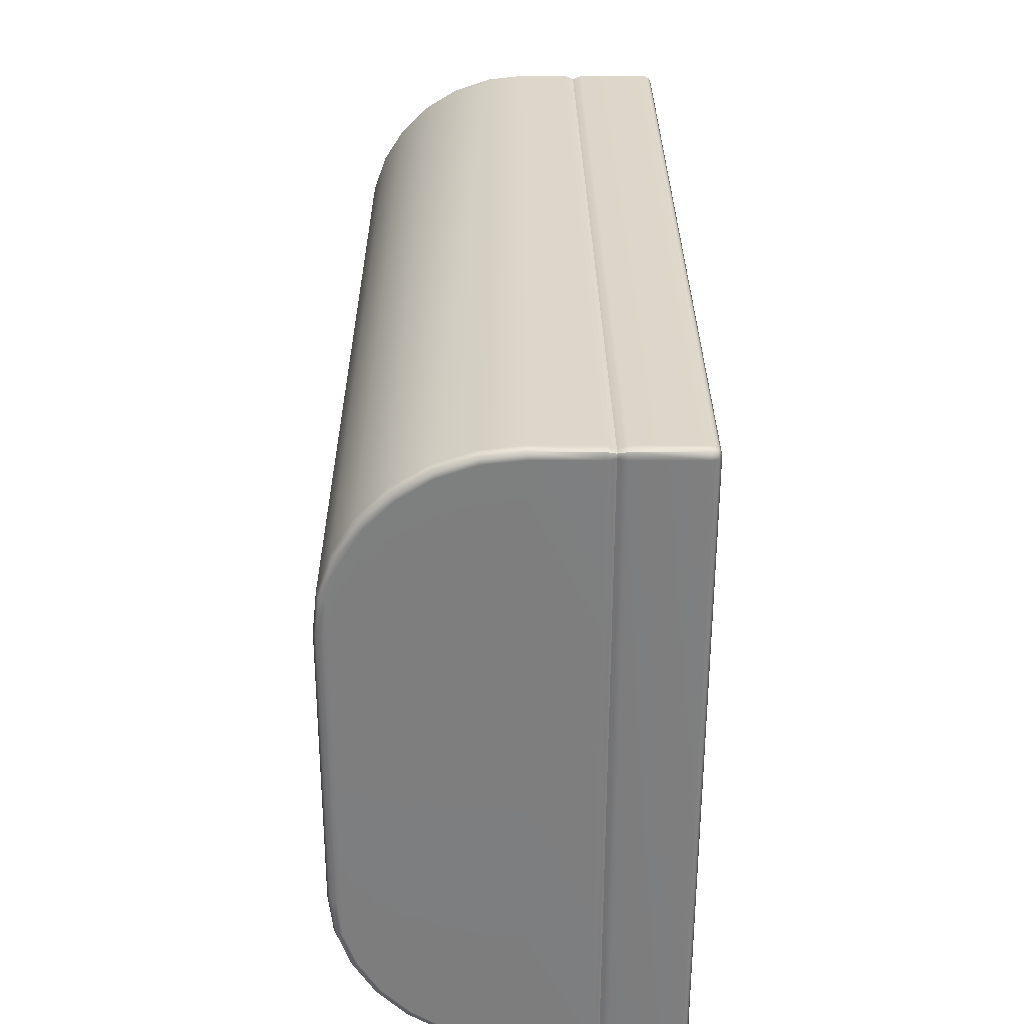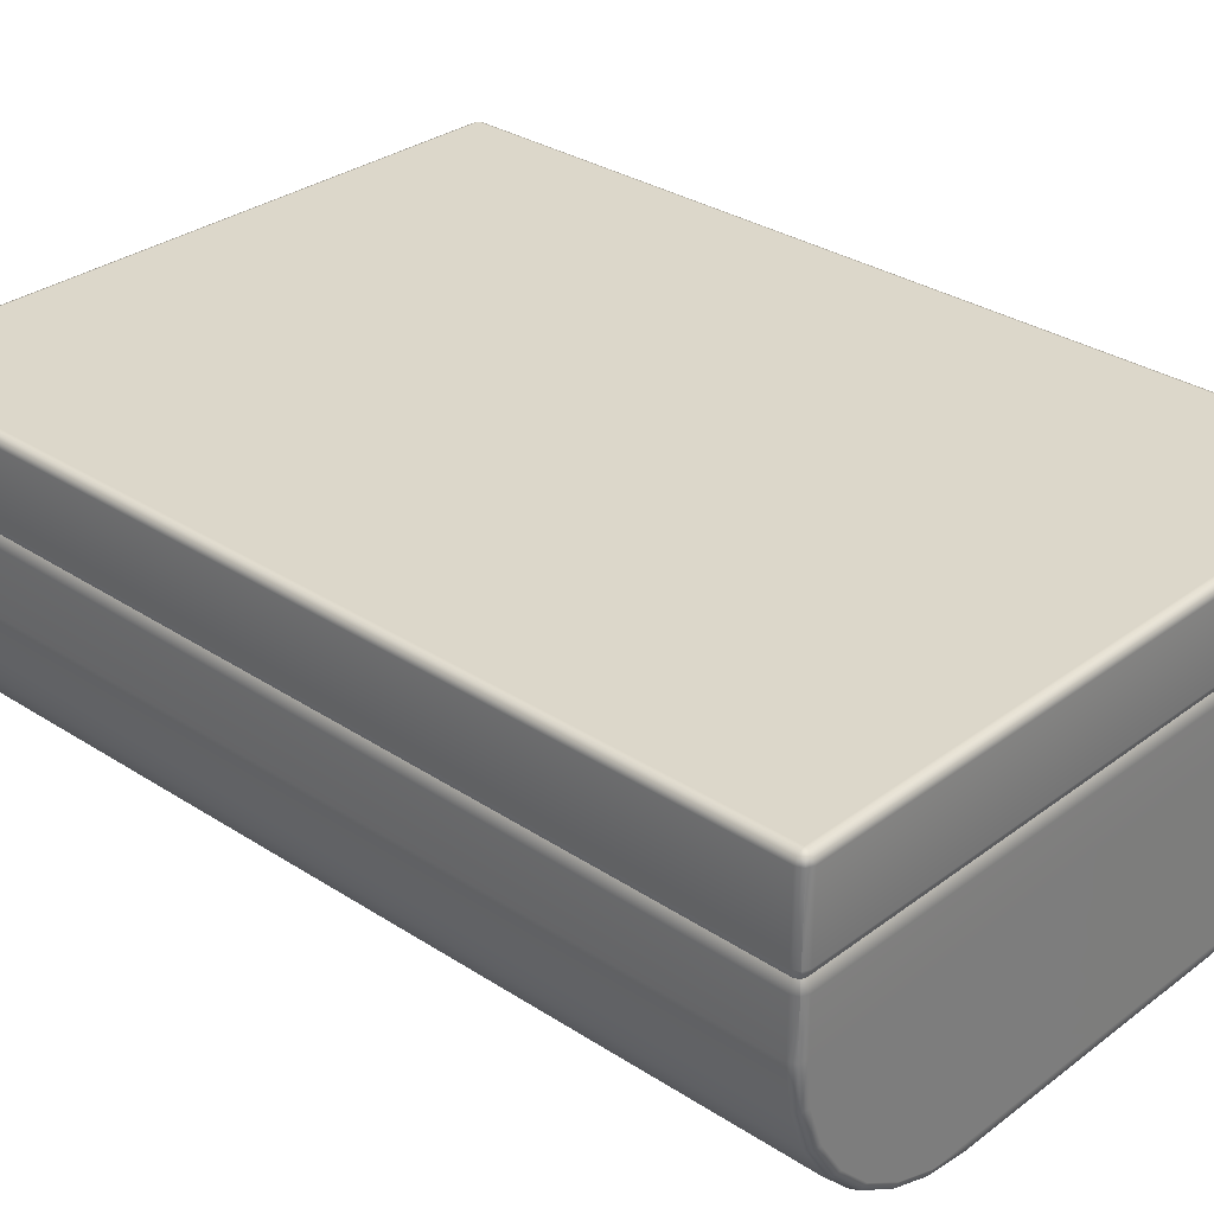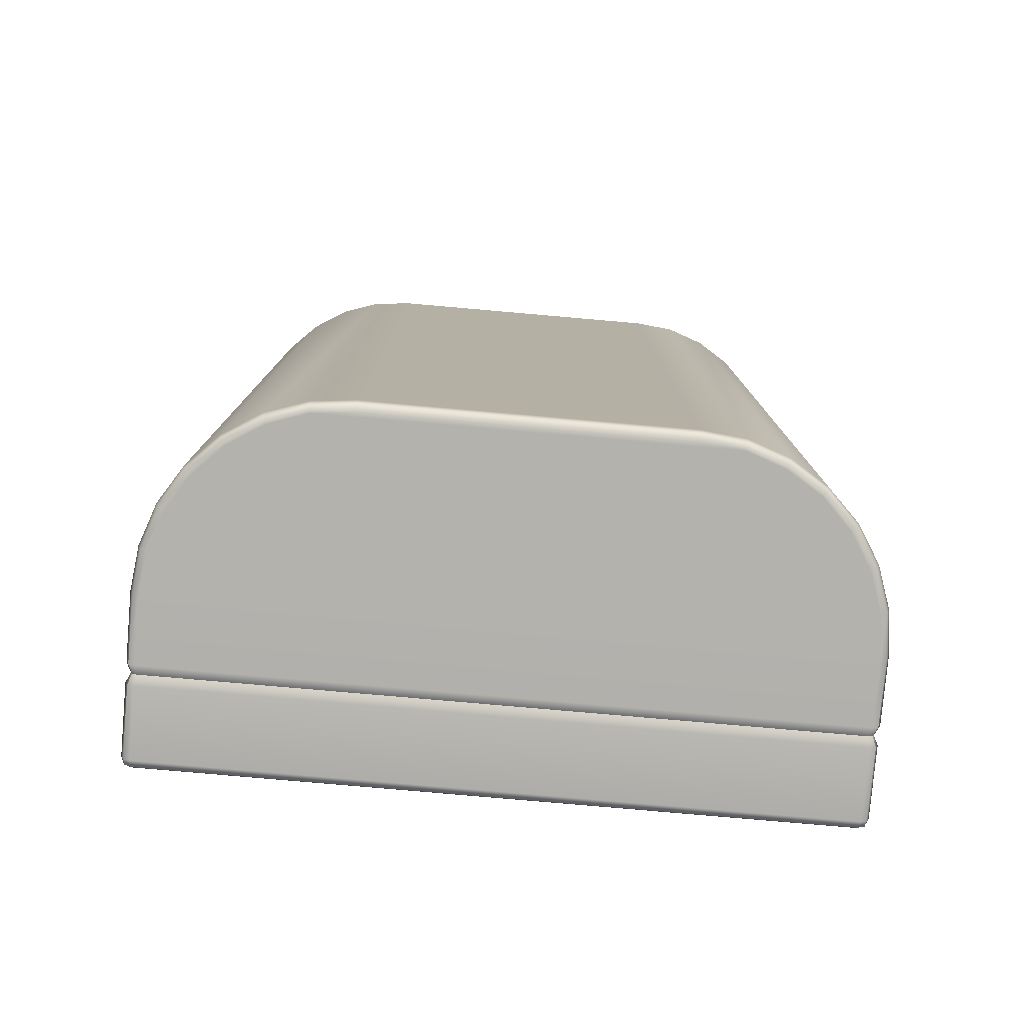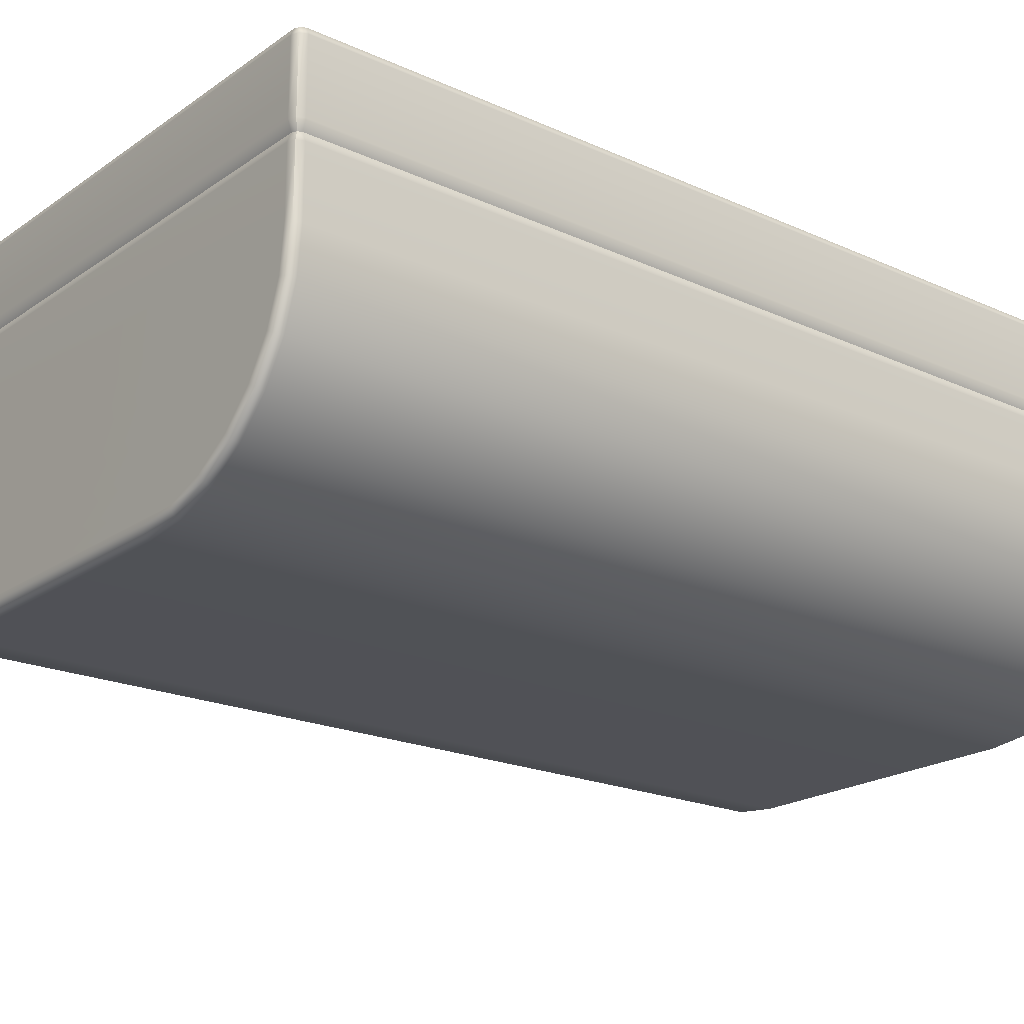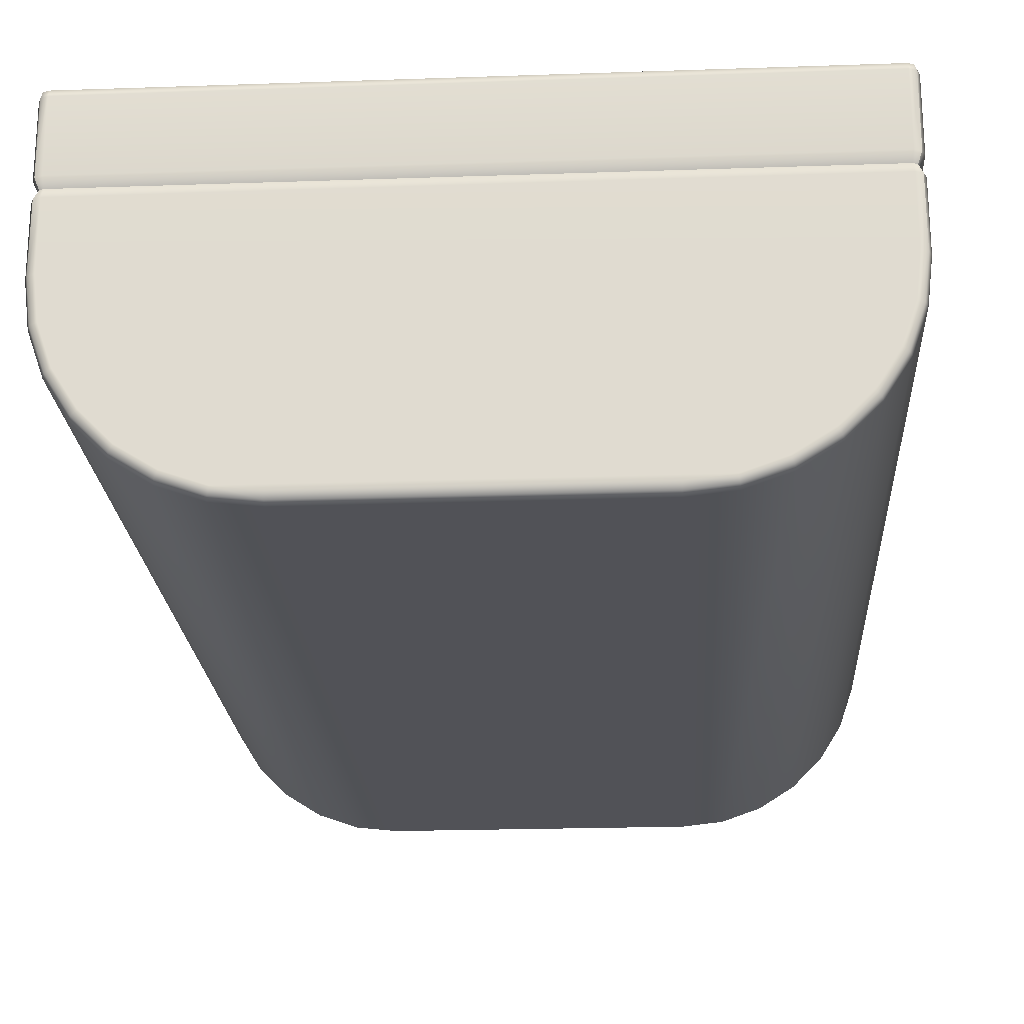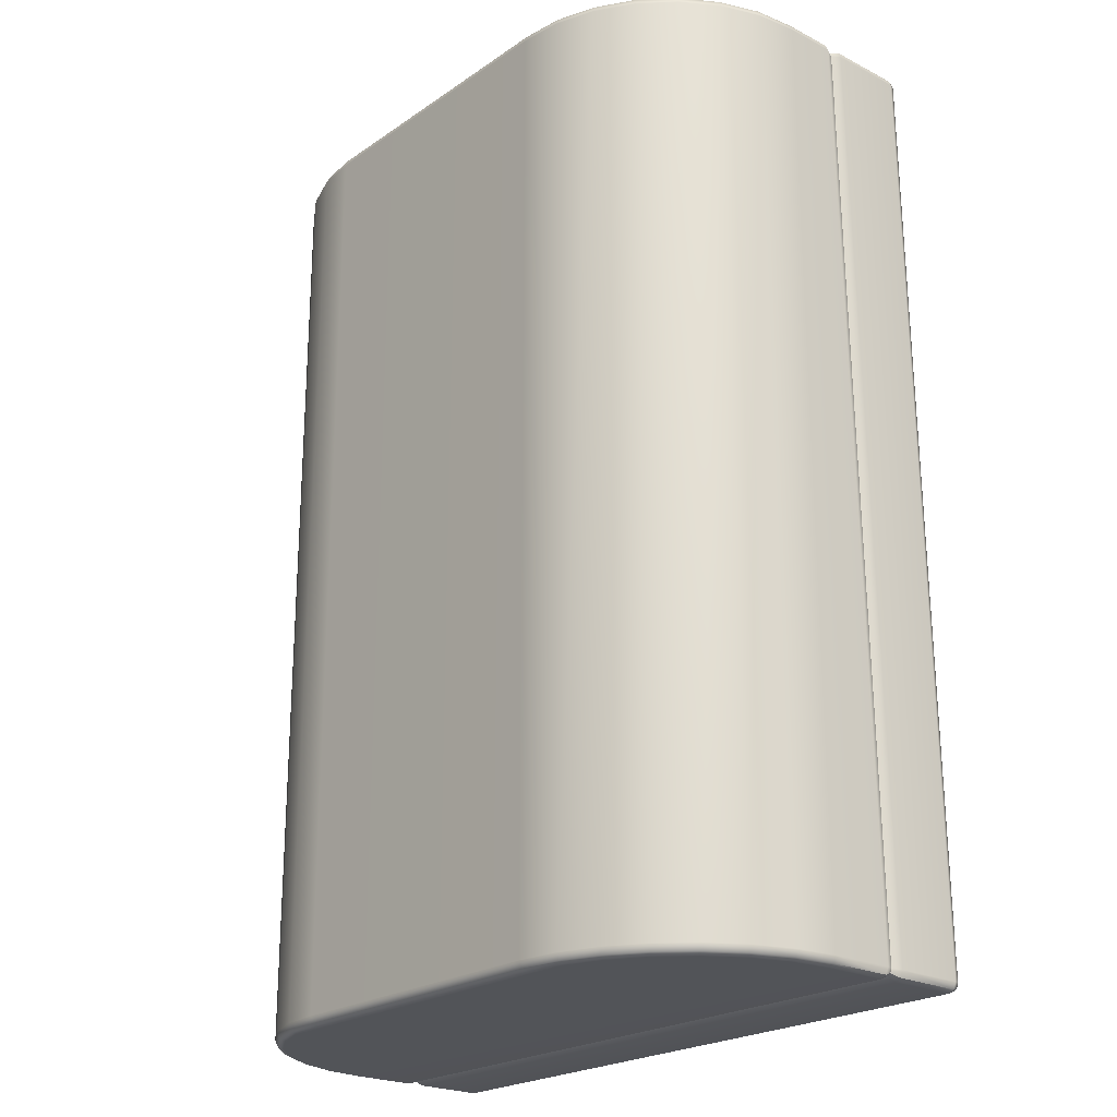
<metadata>
{"format":"obj","ext":"obj","renderer":"f3d","projection":"perspective","resolution":1024,"background":"white","views":[{"elev":-59.4,"azim":89.9,"up":"+Z"},{"elev":30.6,"azim":-47.1,"up":"+Y"},{"elev":-79.2,"azim":-5.0,"up":"+Z"},{"elev":-20.5,"azim":-128.8,"up":"+Y"},{"elev":-21.6,"azim":-176.5,"up":"+Y"},{"elev":-22.8,"azim":49.0,"up":"+Z"}]}
</metadata>
<code>
g ENV_SY02_GX_Section05_Casing08_MO
v -9.331 31.68 174.3
v -9.597 31.85 174.3
v -9.584 31.86 174.4
v -9.323 31.7 174.4
v -9.036 31.58 174.3
v -9.031 31.6 174.4
v -9.331 31.68 167.4
v -8.724 31.54 174.3
v -8.724 31.56 174.4
v -9.036 31.58 167.4
v -6.484 31.54 174.3
v -6.484 31.56 174.4
v -8.724 31.54 167.4
v -6.171 31.58 174.3
v -6.176 31.6 174.4
v -5.877 31.68 174.3
v -5.884 31.7 174.4
v -5.61 31.85 174.3
v -5.623 31.86 174.4
v -6.171 31.58 167.4
v -5.877 31.68 167.4
v -6.484 31.54 167.4
v -8.724 31.56 167.4
v -6.484 31.56 167.4
v -9.031 31.6 167.4
v -6.176 31.6 167.4
v -5.884 31.7 167.4
v -5.623 31.86 167.4
v -5.61 31.85 167.4
v -9.323 31.7 167.4
v -9.597 31.85 167.4
v -9.584 31.86 167.4
v -9.597 31.85 174.3
v -9.801 32.08 174.4
v -9.584 31.86 174.4
v -9.819 32.07 174.3
v -9.966 32.34 174.4
v -9.985 32.33 174.3
v -10.07 32.64 174.4
v -10.09 32.63 174.3
v -10.1 32.94 174.4
v -10.12 32.94 174.3
v -10.1 33.32 174.4
v -9.819 32.07 167.4
v -9.985 32.33 167.4
v -10.09 32.63 167.4
v -10.12 32.94 167.4
v -9.597 31.85 167.4
v -9.331 31.68 174.3
v -9.331 31.68 167.4
v -9.584 31.86 167.4
v -9.804 32.08 167.4
v -9.966 32.34 167.4
v -10.07 32.64 167.4
v -10.1 32.94 167.4
v -10.12 33.43 167.4
v -10.1 33.43 167.4
v -10.08 33.5 167.4
v -10.09 33.5 167.4
v -10.12 33.32 174.3
v -10.09 33.39 174.3
v -10.08 33.39 174.4
v -5.404 32.08 167.4
v -5.623 31.86 167.4
v -5.61 31.85 167.4
v -5.388 32.07 167.4
v -5.241 32.34 167.4
v -5.223 32.33 167.4
v -5.138 32.64 167.4
v -5.12 32.63 167.4
v -5.104 32.94 167.4
v -5.083 32.94 167.4
v -5.104 33.43 167.4
v -5.388 32.07 174.3
v -5.223 32.33 174.3
v -5.12 32.63 174.3
v -5.083 32.94 174.3
v -5.61 31.85 174.3
v -5.877 31.68 167.4
v -5.877 31.68 174.3
v -5.623 31.86 174.4
v -5.404 32.08 174.4
v -5.241 32.34 174.4
v -5.138 32.64 174.4
v -5.104 32.94 174.4
v -5.083 33.32 174.3
v -5.104 33.32 174.4
v -5.13 33.39 174.4
v -5.117 33.39 174.3
v -5.083 33.43 167.4
v -5.117 33.5 167.4
v -5.13 33.5 167.4
v -10.1 34.07 174.3
v -10.09 34.06 174.4
v -10.1 34.02 174.4
v -10.12 34.02 174.3
v -10.12 33.46 174.3
v -10.1 33.46 174.4
v -10.08 33.39 174.4
v -10.09 33.39 174.3
v -10.1 34.13 167.4
v -10.09 33.5 167.4
v -10.12 34.08 167.4
v -10.12 33.57 167.4
v -10.1 33.57 167.4
v -10.08 33.5 167.4
v -10.1 34.08 167.4
v -10.09 34.12 167.4
v -10.1 34.02 174.4
v -10.09 34.06 174.4
v -10.05 34.07 174.4
v -10.05 34.02 174.4
v -10.1 33.46 174.4
v -5.153 34.02 174.4
v -5.153 34.07 174.4
v -10.05 33.46 174.4
v -5.153 33.46 174.4
v -10.05 33.39 174.4
v -10.08 33.39 174.4
v -5.161 33.39 174.4
v -5.13 33.39 174.4
v -5.104 33.46 174.4
v -5.104 34.02 174.4
v -5.112 34.06 174.4
v -5.104 34.07 174.3
v -5.153 34.09 174.3
v -5.104 34.13 167.4
v -10.05 34.09 174.3
v -10.05 34.07 174.4
v -10.1 34.07 174.3
v -10.09 34.06 174.4
v -10.05 34.15 167.4
v -10.1 34.13 167.4
v -5.153 34.15 167.4
v -10.05 34.13 167.4
v -10.09 34.12 167.4
v -5.153 34.13 167.4
v -5.112 34.12 167.4
v -5.104 34.02 174.4
v -5.112 34.06 174.4
v -5.104 34.07 174.3
v -5.083 34.02 174.3
v -5.104 33.46 174.4
v -5.083 34.08 167.4
v -5.083 33.57 167.4
v -5.104 34.13 167.4
v -5.104 34.08 167.4
v -5.112 34.12 167.4
v -5.104 33.57 167.4
v -5.13 33.5 167.4
v -5.117 33.5 167.4
v -5.117 33.39 174.3
v -5.13 33.39 174.4
v -5.083 33.46 174.3
v -10.05 34.13 167.4
v -10.09 34.12 167.4
v -10.1 34.08 167.4
v -10.05 34.08 167.4
v -5.153 34.13 167.4
v -10.05 33.57 167.4
v -10.1 33.57 167.4
v -10.08 33.5 167.4
v -10.05 33.5 167.4
v -5.153 33.57 167.4
v -5.161 33.5 167.4
v -5.153 34.08 167.4
v -5.104 33.57 167.4
v -5.13 33.5 167.4
v -5.104 34.08 167.4
v -5.112 34.12 167.4
v -10.1 33.43 167.4
v -10.05 33.5 167.4
v -10.08 33.5 167.4
v -10.05 33.43 167.4
v -5.161 33.5 167.4
v -10.05 32.95 167.4
v -10.1 32.94 167.4
v -5.153 33.43 167.4
v -5.13 33.5 167.4
v -5.104 33.43 167.4
v -5.104 32.94 167.4
v -5.153 32.95 167.4
v -5.138 32.64 167.4
v -10.02 32.65 167.4
v -10.07 32.64 167.4
v -5.187 32.65 167.4
v -5.241 32.34 167.4
v -9.923 32.37 167.4
v -9.966 32.34 167.4
v -5.285 32.36 167.4
v -5.404 32.08 167.4
v -9.765 32.12 167.4
v -9.804 32.08 167.4
v -5.445 32.11 167.4
v -5.623 31.86 167.4
v -9.556 31.9 167.4
v -9.584 31.86 167.4
v -5.654 31.9 167.4
v -5.884 31.7 167.4
v -9.302 31.74 167.4
v -9.323 31.7 167.4
v -5.908 31.74 167.4
v -6.176 31.6 167.4
v -9.023 31.65 167.4
v -9.031 31.6 167.4
v -6.187 31.65 167.4
v -6.484 31.56 167.4
v -8.724 31.61 167.4
v -8.724 31.56 167.4
v -6.486 31.61 167.4
v -5.104 33.32 174.4
v -5.161 33.39 174.4
v -5.13 33.39 174.4
v -5.153 33.32 174.4
v -10.05 33.39 174.4
v -5.153 32.95 174.4
v -5.104 32.94 174.4
v -10.05 33.32 174.4
v -10.08 33.39 174.4
v -10.1 33.32 174.4
v -10.1 32.94 174.4
v -10.05 32.95 174.4
v -10.07 32.64 174.4
v -5.187 32.65 174.4
v -5.138 32.64 174.4
v -10.02 32.65 174.4
v -9.966 32.34 174.4
v -5.285 32.37 174.4
v -5.241 32.34 174.4
v -9.923 32.36 174.4
v -9.801 32.08 174.4
v -5.443 32.12 174.4
v -5.404 32.08 174.4
v -9.762 32.11 174.4
v -9.584 31.86 174.4
v -5.652 31.9 174.4
v -5.623 31.86 174.4
v -9.553 31.9 174.4
v -9.323 31.7 174.4
v -5.905 31.74 174.4
v -5.884 31.7 174.4
v -9.3 31.74 174.4
v -9.031 31.6 174.4
v -6.184 31.65 174.4
v -6.176 31.6 174.4
v -9.018 31.65 174.4
v -8.724 31.56 174.4
v -6.484 31.61 174.4
v -6.484 31.56 174.4
v -8.719 31.61 174.4
g ENV_SY02_GX_Section05_Casing08_MO_0
f 3 2 1
f 4 3 1
f 4 1 5
f 6 4 5
f 5 1 7
f 6 5 8
f 9 6 8
f 10 5 7
f 8 5 10
f 8 11 9
f 11 12 9
f 13 8 10
f 11 8 13
f 11 14 12
f 14 15 12
f 15 14 16
f 17 15 16
f 17 16 18
f 19 17 18
f 16 14 20
f 14 11 20
f 21 16 20
f 22 11 13
f 11 22 20
f 13 10 23
f 23 24 13
f 24 22 13
f 10 25 23
f 24 26 22
f 26 20 22
f 10 7 25
f 20 26 27
f 21 20 27
f 21 27 28
f 29 21 28
f 7 30 25
f 7 31 30
f 31 32 30
f 35 34 33
f 34 36 33
f 34 37 36
f 37 38 36
f 37 39 38
f 39 40 38
f 40 39 41
f 42 40 41
f 42 41 43
f 33 36 44
f 36 38 45
f 44 36 45
f 38 40 46
f 45 38 46
f 40 42 47
f 46 40 47
f 48 33 44
f 49 33 48
f 50 49 48
f 48 44 51
f 44 52 51
f 44 45 52
f 45 53 52
f 45 46 53
f 46 54 53
f 54 46 47
f 55 54 47
f 55 47 56
f 47 42 56
f 57 55 56
f 58 57 56
f 59 58 56
f 42 60 56
f 56 60 59
f 60 42 43
f 60 61 59
f 61 60 43
f 62 61 43
f 65 64 63
f 66 65 63
f 66 63 67
f 68 66 67
f 68 67 69
f 70 68 69
f 70 69 71
f 72 70 71
f 72 71 73
f 66 74 65
f 68 75 66
f 75 74 66
f 70 76 68
f 76 75 68
f 72 77 70
f 77 76 70
f 74 78 65
f 65 78 79
f 78 80 79
f 81 78 74
f 82 81 74
f 82 74 75
f 83 82 75
f 83 75 76
f 84 83 76
f 84 76 77
f 85 84 77
f 85 77 86
f 77 72 86
f 87 85 86
f 88 87 86
f 89 88 86
f 72 90 86
f 86 90 89
f 90 72 73
f 90 91 89
f 91 90 73
f 92 91 73
f 95 94 93
f 96 95 93
f 96 97 95
f 97 98 95
f 98 97 99
f 97 100 99
f 93 101 96
f 100 97 102
f 101 103 96
f 96 103 97
f 97 104 102
f 103 104 97
f 104 105 102
f 105 104 103
f 105 106 102
f 107 105 103
f 103 101 107
f 101 108 107
f 111 110 109
f 112 111 109
f 109 113 112
f 112 114 111
f 114 115 111
f 113 116 112
f 117 114 112
f 116 117 112
f 118 116 113
f 119 118 113
f 116 118 120
f 117 116 120
f 117 120 121
f 122 117 121
f 117 122 123
f 114 117 123
f 114 123 115
f 123 124 115
f 115 124 125
f 126 115 125
f 126 125 127
f 115 126 128
f 129 115 128
f 128 130 129
f 130 131 129
f 130 128 132
f 132 128 126
f 133 130 132
f 134 126 127
f 134 132 126
f 132 135 133
f 132 134 135
f 135 136 133
f 134 137 135
f 134 127 137
f 127 138 137
f 141 140 139
f 142 141 139
f 139 143 142
f 141 142 144
f 144 142 145
f 146 141 144
f 144 147 146
f 144 145 147
f 147 148 146
f 145 149 147
f 149 145 150
f 145 151 150
f 151 145 152
f 143 153 152
f 143 154 142
f 142 154 145
f 154 143 152
f 145 154 152
f 157 156 155
f 158 157 155
f 155 159 158
f 158 160 157
f 160 161 157
f 161 160 162
f 160 163 162
f 160 164 163
f 160 158 164
f 164 165 163
f 159 166 158
f 158 166 164
f 164 167 165
f 167 164 166
f 167 168 165
f 169 167 166
f 166 159 169
f 159 170 169
f 173 172 171
f 172 174 171
f 172 175 174
f 174 176 171
f 176 177 171
f 175 178 174
f 174 178 176
f 175 179 178
f 179 180 178
f 180 181 178
f 181 182 178
f 178 182 176
f 181 183 182
f 176 184 177
f 176 182 184
f 184 185 177
f 183 186 182
f 182 186 184
f 183 187 186
f 185 184 188
f 184 186 188
f 189 185 188
f 187 190 186
f 186 190 188
f 187 191 190
f 189 188 192
f 188 190 192
f 193 189 192
f 191 194 190
f 190 194 192
f 191 195 194
f 193 192 196
f 192 194 196
f 197 193 196
f 195 198 194
f 194 198 196
f 195 199 198
f 197 196 200
f 196 198 200
f 201 197 200
f 199 202 198
f 198 202 200
f 199 203 202
f 201 200 204
f 200 202 204
f 205 201 204
f 203 206 202
f 202 206 204
f 206 203 207
f 205 204 208
f 204 206 208
f 209 205 208
f 210 207 209
f 210 206 207
f 208 210 209
f 206 210 208
f 213 212 211
f 212 214 211
f 212 215 214
f 214 216 211
f 216 217 211
f 215 218 214
f 218 215 219
f 220 218 219
f 220 221 218
f 218 222 214
f 221 222 218
f 222 216 214
f 221 223 222
f 216 224 217
f 224 216 222
f 224 225 217
f 223 226 222
f 226 224 222
f 226 223 227
f 224 228 225
f 228 224 226
f 228 229 225
f 230 226 227
f 230 228 226
f 230 227 231
f 228 232 229
f 232 228 230
f 232 233 229
f 234 230 231
f 234 232 230
f 234 231 235
f 232 236 233
f 236 232 234
f 236 237 233
f 238 234 235
f 238 236 234
f 238 235 239
f 236 240 237
f 240 236 238
f 240 241 237
f 242 238 239
f 242 240 238
f 242 239 243
f 240 244 241
f 244 240 242
f 244 245 241
f 246 242 243
f 246 244 242
f 246 243 247
f 245 244 248
f 248 244 246
f 249 245 248
f 247 249 250
f 250 246 247
f 249 248 250
f 250 248 246

</code>
